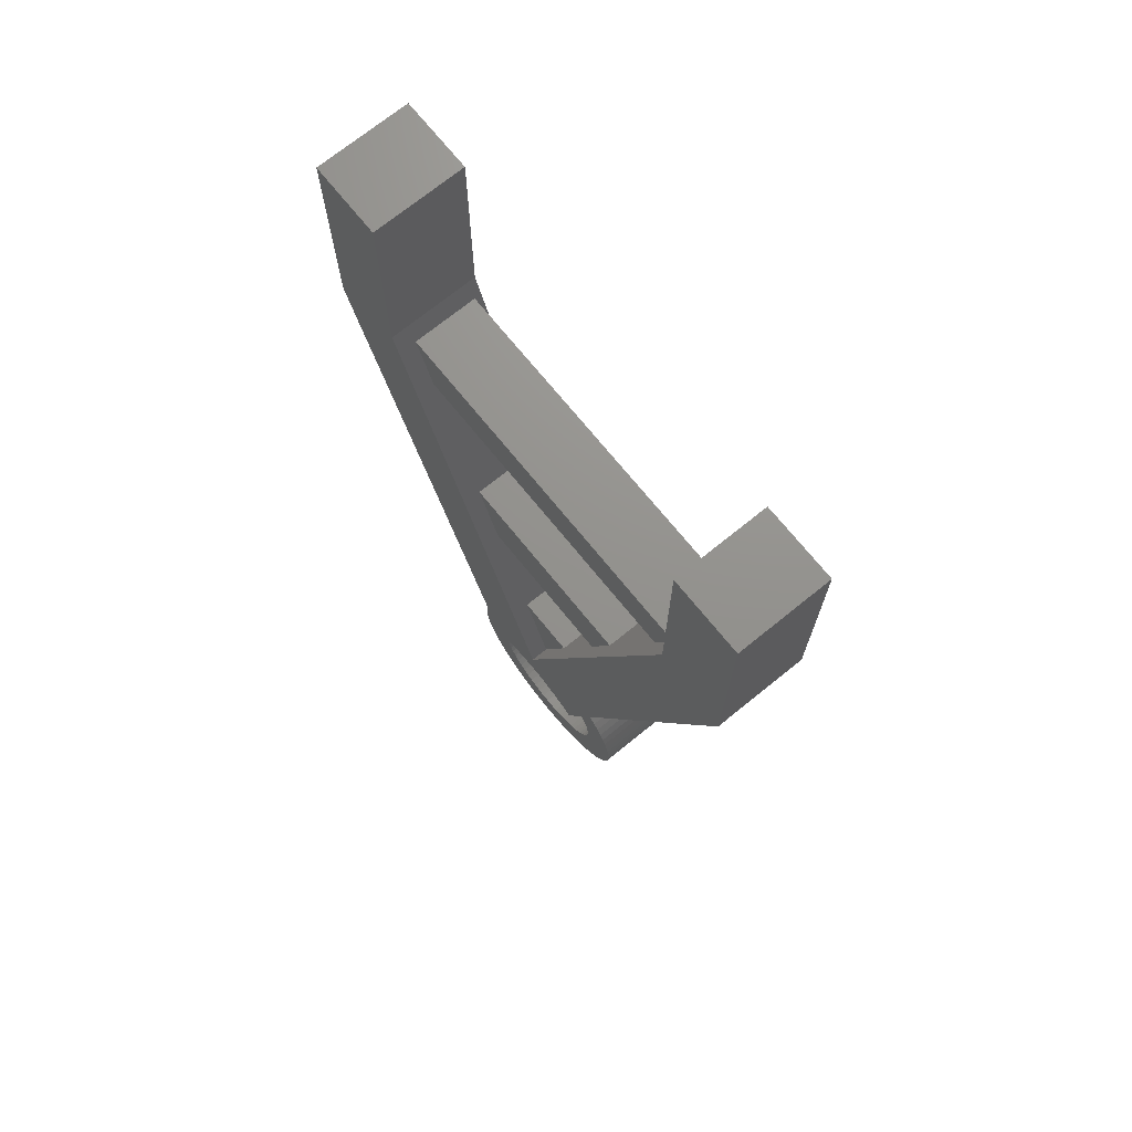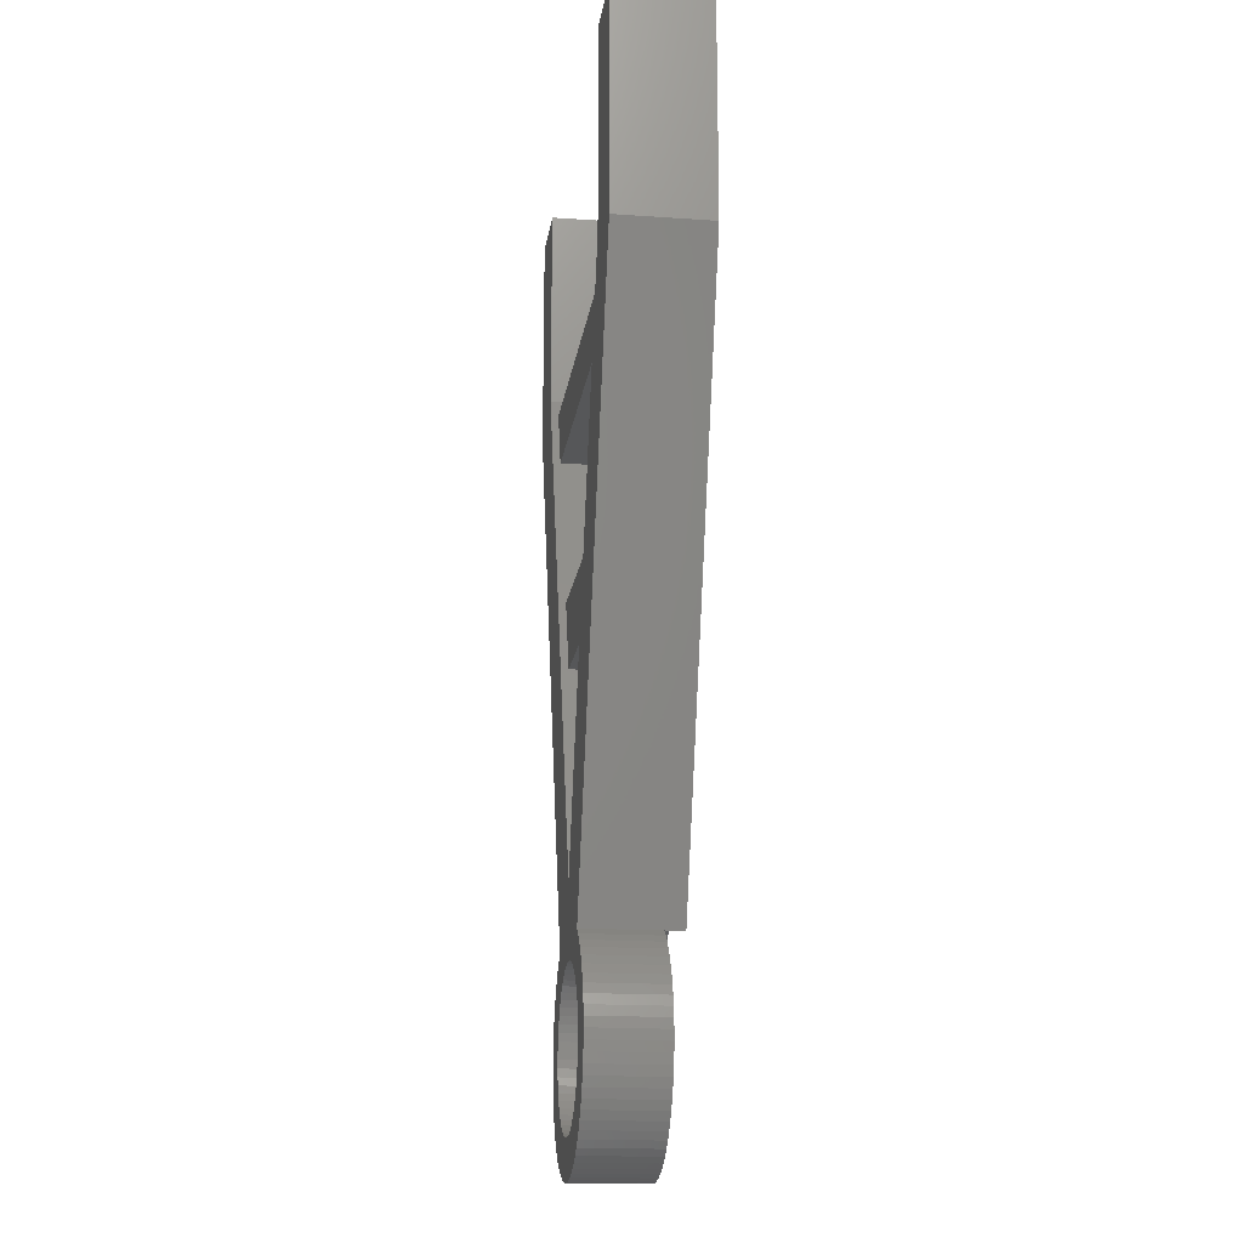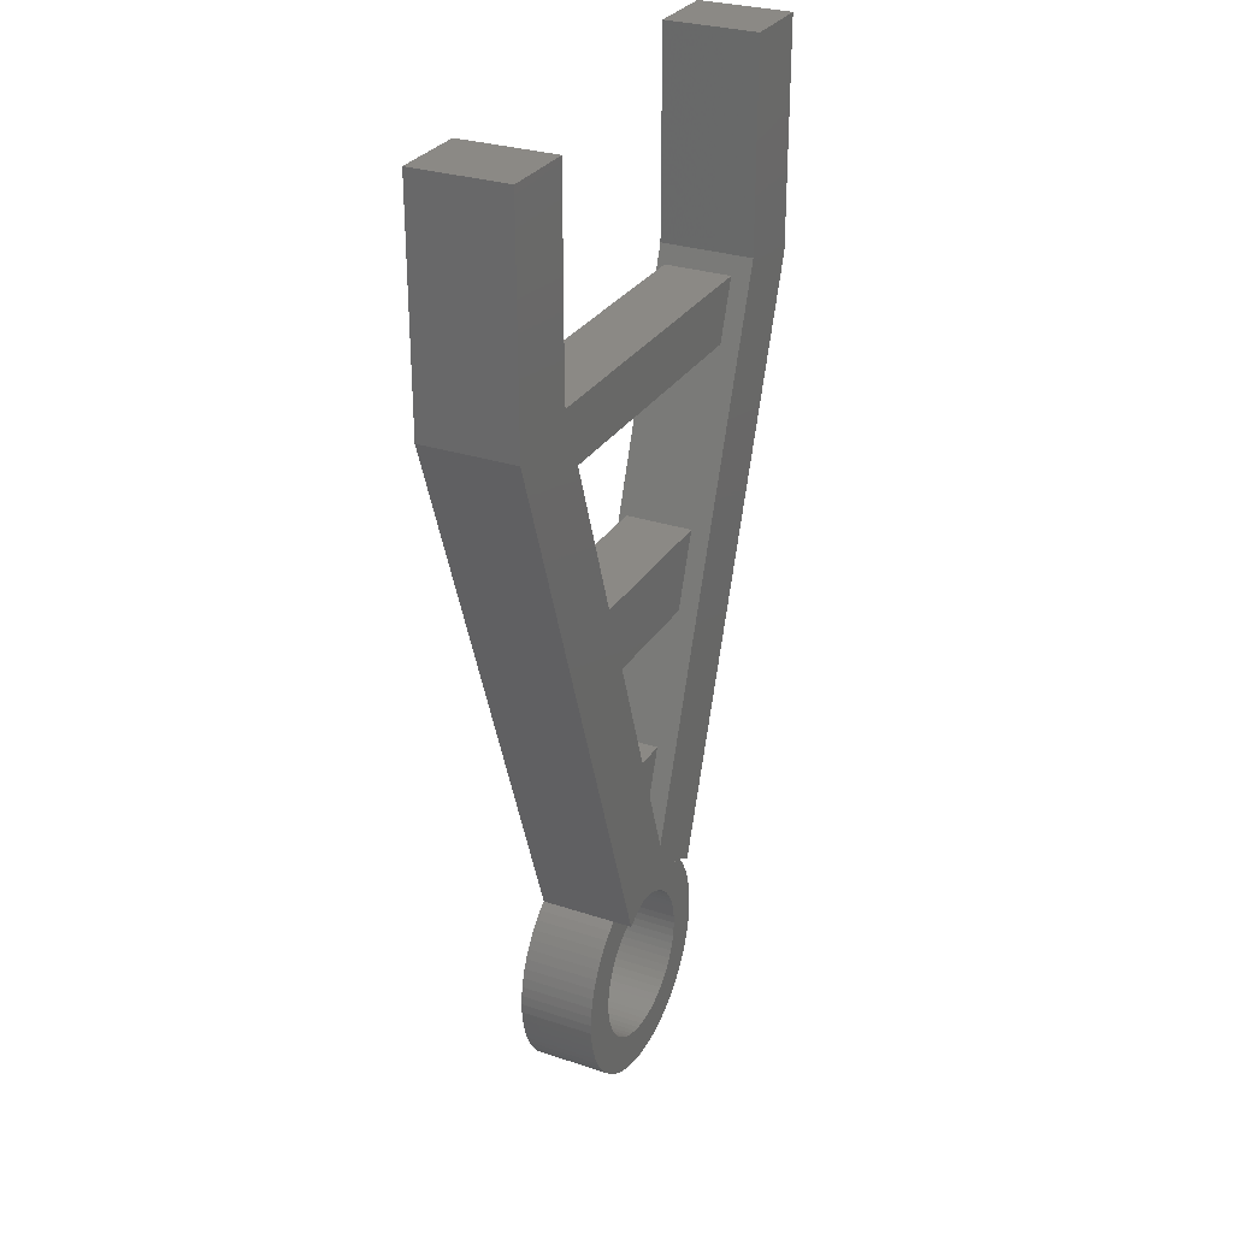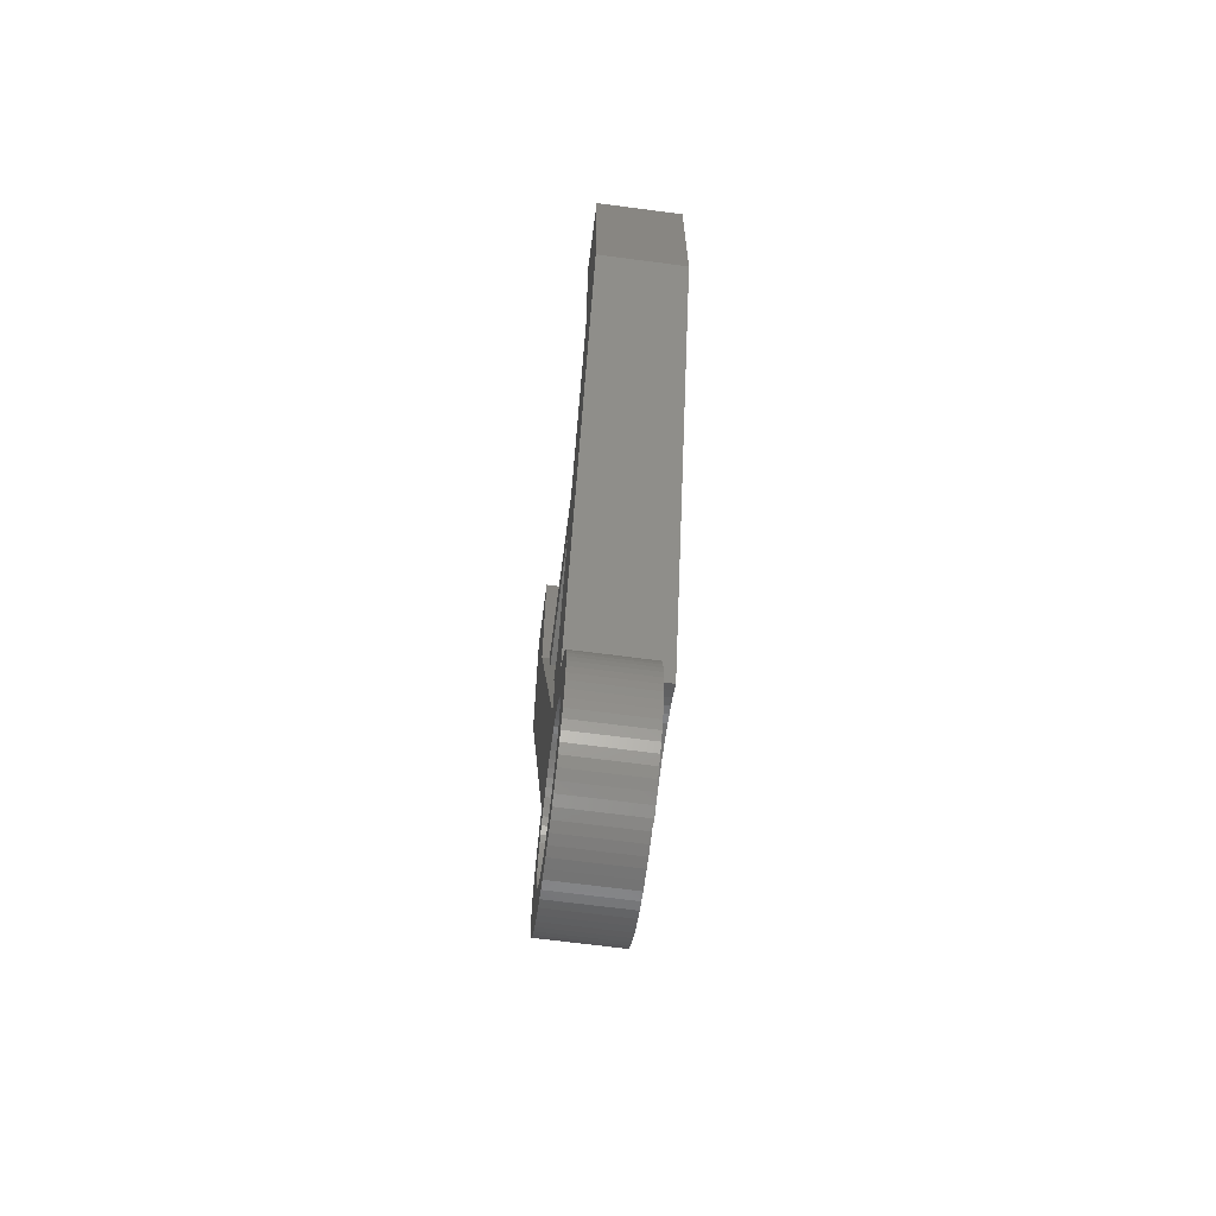
<metadata>
{"format":"stl","ext":"stl","renderer":"f3d","projection":"perspective","resolution":1024,"background":"white","views":[{"elev":71.8,"azim":-129.0,"up":"+Y"},{"elev":-17.6,"azim":82.1,"up":"+Y"},{"elev":29.1,"azim":116.2,"up":"+Y"},{"elev":-67.3,"azim":82.5,"up":"+Y"}]}
</metadata>
<code>
# stl→obj: 308 verts, 624 faces
v -68.72 68.99 1
v -63.3 68.99 1
v -68.02 67.02 1
v -63.99 67.02 1
v -70.83 74.98 1
v -61.21 74.98 1
v -70.27 73.4 1
v -61.76 73.4 1
v -65.17 63.65 1
v -66 61.29 1
v -66.83 63.65 1
v -63.3 68.99 2.8
v -68.72 68.99 2.8
v -61.21 74.98 2.8
v -70.83 74.98 2.8
v -68.02 67.02 2.8
v -63.99 67.02 2.8
v -70.27 73.4 2.8
v -61.76 73.4 2.8
v -65.17 63.65 2.8
v -66.83 63.65 2.8
v -66 61.29 2.8
v -66 61.29 0.5
v -61 75.57 0.5
v -66 61.29 3
v -61 75.57 3
v -64.31 59.84 1
v -64.53 59.97 1
v -64.31 59.84 0.5
v -64.53 59.97 0.5
v -64.75 60.09 1
v -64.75 60.09 0.5
v -64.99 60.19 1
v -64.99 60.19 0.5
v -65.24 60.26 1
v -65.24 60.26 0.5
v -65.49 60.32 1
v -65.49 60.32 0.5
v -65.74 60.35 1
v -65.74 60.35 0.5
v -66 60.36 1
v -66 60.36 0.5
v -66.26 60.35 1
v -66.26 60.35 0.5
v -66.51 60.32 1
v -66.51 60.32 0.5
v -66.76 60.26 1
v -66.76 60.26 0.5
v -67.01 60.19 1
v -67.01 60.19 0.5
v -67.25 60.09 1
v -67.25 60.09 0.5
v -67.47 59.97 1
v -67.47 59.97 0.5
v -67.69 59.84 1
v -67.69 59.84 0.5
v -67 59.09 1
v -67.18 58.98 1
v -67.9 59.68 1
v -67.34 58.85 1
v -68.09 59.51 1
v -67.49 58.7 1
v -68.27 59.32 1
v -68.43 59.12 1
v -67.62 58.54 1
v -68.57 58.9 1
v -67.73 58.36 1
v -68.7 58.68 1
v -67.83 58.17 1
v -68.8 58.44 1
v -67.9 57.98 1
v -68.88 58.19 1
v -67.96 57.78 1
v -68.94 57.94 1
v -68.98 57.69 1
v -67.99 57.57 1
v -69 57.43 1
v -68 57.36 1
v -68.99 57.17 1
v -67.99 57.15 1
v -68.97 56.92 1
v -67.96 56.94 1
v -68.92 56.66 1
v -67.9 56.74 1
v -68.85 56.41 1
v -67.83 56.55 1
v -68.75 56.17 1
v -68.64 55.94 1
v -67.73 56.36 1
v -68.51 55.72 1
v -67.62 56.18 1
v -68.36 55.51 1
v -67.49 56.02 1
v -68.19 55.31 1
v -67.34 55.87 1
v -68.01 55.13 1
v -67.18 55.74 1
v -67.81 54.97 1
v -67.59 54.82 1
v -67 55.63 1
v -67.37 54.69 1
v -66.81 55.53 1
v -67.13 54.58 1
v -66.62 55.46 1
v -66.89 54.5 1
v -66.42 55.4 1
v -66.64 54.43 1
v -66.39 54.39 1
v -66.21 55.37 1
v -66.13 54.36 1
v -66 55.36 1
v -65.87 54.36 1
v -65.79 55.37 1
v -65.61 54.39 1
v -65.58 55.4 1
v -65.36 54.43 1
v -65.11 54.5 1
v -65.38 55.46 1
v -64.87 54.58 1
v -65.19 55.53 1
v -64.63 54.69 1
v -65 55.63 1
v -64.41 54.82 1
v -64.82 55.74 1
v -64.19 54.97 1
v -63.99 55.13 1
v -64.66 55.87 1
v -63.81 55.31 1
v -64.51 56.02 1
v -63.64 55.51 1
v -64.38 56.18 1
v -63.49 55.72 1
v -64.27 56.36 1
v -63.36 55.94 1
v -64.17 56.55 1
v -63.25 56.17 1
v -63.15 56.41 1
v -64.1 56.74 1
v -63.08 56.66 1
v -64.04 56.94 1
v -63.03 56.92 1
v -64.01 57.15 1
v -63.01 57.17 1
v -64 57.36 1
v -63 57.43 1
v -64.01 57.57 1
v -63.02 57.69 1
v -64.04 57.78 1
v -63.06 57.94 1
v -63.12 58.19 1
v -64.1 57.98 1
v -63.2 58.44 1
v -64.17 58.17 1
v -63.3 58.68 1
v -64.27 58.36 1
v -63.43 58.9 1
v -64.38 58.54 1
v -63.57 59.12 1
v -64.51 58.7 1
v -63.73 59.32 1
v -63.91 59.51 1
v -64.66 58.85 1
v -64.1 59.68 1
v -64.82 58.98 1
v -65 59.09 1
v -65.19 59.19 1
v -65.38 59.26 1
v -65.58 59.32 1
v -65.79 59.35 1
v -66 59.36 1
v -66.21 59.35 1
v -66.42 59.32 1
v -66.62 59.26 1
v -66.81 59.19 1
v -67.69 59.84 3
v -67.9 59.68 3
v -68.09 59.51 3
v -68.27 59.32 3
v -68.43 59.12 3
v -68.57 58.9 3
v -68.7 58.68 3
v -68.8 58.44 3
v -68.88 58.19 3
v -68.94 57.94 3
v -68.98 57.69 3
v -69 57.43 3
v -68.99 57.17 3
v -68.97 56.92 3
v -68.92 56.66 3
v -68.85 56.41 3
v -68.75 56.17 3
v -68.64 55.94 3
v -68.51 55.72 3
v -68.36 55.51 3
v -68.19 55.31 3
v -68.01 55.13 3
v -67.81 54.97 3
v -67.59 54.82 3
v -67.37 54.69 3
v -67.13 54.58 3
v -66.89 54.5 3
v -66.64 54.43 3
v -66.39 54.39 3
v -66.13 54.36 3
v -65.87 54.36 3
v -65.61 54.39 3
v -65.36 54.43 3
v -65.11 54.5 3
v -64.87 54.58 3
v -64.63 54.69 3
v -64.41 54.82 3
v -64.19 54.97 3
v -63.99 55.13 3
v -63.81 55.31 3
v -63.64 55.51 3
v -63.49 55.72 3
v -63.36 55.94 3
v -63.25 56.17 3
v -63.15 56.41 3
v -63.08 56.66 3
v -63.03 56.92 3
v -63.01 57.17 3
v -63 57.43 3
v -63.02 57.69 3
v -63.06 57.94 3
v -63.12 58.19 3
v -63.2 58.44 3
v -63.3 58.68 3
v -63.43 58.9 3
v -63.57 59.12 3
v -63.73 59.32 3
v -63.91 59.51 3
v -64.1 59.68 3
v -64.31 59.84 3
v -66 55.36 3
v -65.79 55.37 3
v -65.58 55.4 3
v -65.38 55.46 3
v -65.19 55.53 3
v -65 55.63 3
v -64.82 55.74 3
v -64.66 55.87 3
v -64.51 56.02 3
v -64.38 56.18 3
v -64.27 56.36 3
v -64.17 56.55 3
v -64.1 56.74 3
v -64.04 56.94 3
v -64.01 57.15 3
v -64 57.36 3
v -64.01 57.57 3
v -64.04 57.78 3
v -64.1 57.98 3
v -64.17 58.17 3
v -64.27 58.36 3
v -64.38 58.54 3
v -64.51 58.7 3
v -64.66 58.85 3
v -64.82 58.98 3
v -65 59.09 3
v -65.19 59.19 3
v -65.38 59.26 3
v -65.58 59.32 3
v -65.79 59.35 3
v -66 59.36 3
v -66.21 59.35 3
v -66.42 59.32 3
v -66.62 59.26 3
v -66.81 59.19 3
v -67 59.09 3
v -67.18 58.98 3
v -67.34 58.85 3
v -67.49 58.7 3
v -67.62 58.54 3
v -67.73 58.36 3
v -67.83 58.17 3
v -67.9 57.98 3
v -67.96 57.78 3
v -67.99 57.57 3
v -68 57.36 3
v -67.99 57.15 3
v -67.96 56.94 3
v -66.21 55.37 3
v -66.42 55.4 3
v -66.62 55.46 3
v -66.81 55.53 3
v -67 55.63 3
v -67.18 55.74 3
v -67.34 55.87 3
v -67.49 56.02 3
v -67.62 56.18 3
v -67.73 56.36 3
v -67.83 56.55 3
v -67.9 56.74 3
v -59 75 3
v -59 81 3
v -61 81 3
v -71 75.47 3
v -73 75 3
v -73 81 3
v -71 81 3
v -59 75 0.5
v -71 75.47 0.5
v -73 75 0.5
v -73 81 0.5
v -71 81 0.5
v -61 81 0.5
v -59 81 0.5
f 1 2 3
f 3 2 4
f 5 6 7
f 7 6 8
f 9 10 11
f 2 1 12
f 12 1 13
f 6 5 14
f 14 5 15
f 3 4 16
f 16 4 17
f 13 16 12
f 12 16 17
f 7 8 18
f 18 8 19
f 19 14 18
f 18 14 15
f 9 11 20
f 20 11 21
f 22 20 21
f 23 2 24
f 24 2 8
f 24 8 6
f 10 9 23
f 23 9 4
f 23 4 2
f 4 9 17
f 17 9 20
f 17 20 25
f 25 20 22
f 17 25 12
f 12 25 26
f 12 26 19
f 19 26 14
f 14 26 6
f 6 26 24
f 8 2 19
f 19 2 12
f 27 28 29
f 29 28 30
f 30 28 31
f 30 31 32
f 32 31 33
f 32 33 34
f 34 33 35
f 34 35 36
f 36 35 37
f 36 37 38
f 38 37 39
f 38 39 40
f 40 39 41
f 40 41 42
f 42 41 43
f 42 43 44
f 44 43 45
f 44 45 46
f 46 45 47
f 46 47 48
f 48 47 49
f 48 49 50
f 50 49 51
f 50 51 52
f 52 51 53
f 52 53 54
f 54 53 55
f 54 55 56
f 53 57 55
f 55 57 58
f 55 58 59
f 59 58 60
f 59 60 61
f 61 60 62
f 61 62 63
f 63 62 64
f 64 62 65
f 64 65 66
f 66 65 67
f 66 67 68
f 68 67 69
f 68 69 70
f 70 69 71
f 70 71 72
f 72 71 73
f 72 73 74
f 74 73 75
f 75 73 76
f 75 76 77
f 77 76 78
f 77 78 79
f 79 78 80
f 79 80 81
f 81 80 82
f 81 82 83
f 83 82 84
f 83 84 85
f 85 84 86
f 85 86 87
f 87 86 88
f 88 86 89
f 88 89 90
f 90 89 91
f 90 91 92
f 92 91 93
f 92 93 94
f 94 93 95
f 94 95 96
f 96 95 97
f 96 97 98
f 98 97 99
f 99 97 100
f 99 100 101
f 101 100 102
f 101 102 103
f 103 102 104
f 103 104 105
f 105 104 106
f 105 106 107
f 107 106 108
f 108 106 109
f 108 109 110
f 110 109 111
f 110 111 112
f 112 111 113
f 112 113 114
f 114 113 115
f 114 115 116
f 116 115 117
f 117 115 118
f 117 118 119
f 119 118 120
f 119 120 121
f 121 120 122
f 121 122 123
f 123 122 124
f 123 124 125
f 125 124 126
f 126 124 127
f 126 127 128
f 128 127 129
f 128 129 130
f 130 129 131
f 130 131 132
f 132 131 133
f 132 133 134
f 134 133 135
f 134 135 136
f 136 135 137
f 137 135 138
f 137 138 139
f 139 138 140
f 139 140 141
f 141 140 142
f 141 142 143
f 143 142 144
f 143 144 145
f 145 144 146
f 145 146 147
f 147 146 148
f 147 148 149
f 149 148 150
f 150 148 151
f 150 151 152
f 152 151 153
f 152 153 154
f 154 153 155
f 154 155 156
f 156 155 157
f 156 157 158
f 158 157 159
f 158 159 160
f 160 159 161
f 161 159 162
f 161 162 163
f 163 162 164
f 163 164 27
f 27 164 165
f 27 165 28
f 28 165 166
f 28 166 31
f 31 166 33
f 33 166 167
f 33 167 35
f 35 167 168
f 35 168 37
f 37 168 169
f 37 169 39
f 39 169 170
f 39 170 41
f 41 170 43
f 43 170 171
f 43 171 45
f 45 171 172
f 45 172 47
f 47 172 173
f 47 173 49
f 49 173 174
f 49 174 51
f 51 174 53
f 53 174 57
f 55 59 175
f 175 59 176
f 176 59 61
f 176 61 177
f 177 61 63
f 177 63 178
f 178 63 64
f 178 64 179
f 179 64 66
f 179 66 180
f 180 66 68
f 180 68 181
f 181 68 70
f 181 70 182
f 182 70 72
f 182 72 183
f 183 72 74
f 183 74 184
f 184 74 75
f 184 75 185
f 185 75 77
f 185 77 186
f 186 77 79
f 186 79 187
f 187 79 81
f 187 81 188
f 188 81 83
f 188 83 189
f 189 83 85
f 189 85 190
f 190 85 87
f 190 87 191
f 191 87 88
f 191 88 192
f 192 88 90
f 192 90 193
f 193 90 92
f 193 92 194
f 194 92 94
f 194 94 195
f 195 94 96
f 195 96 196
f 196 96 98
f 196 98 197
f 197 98 99
f 197 99 198
f 198 99 101
f 198 101 199
f 199 101 103
f 199 103 200
f 200 103 105
f 200 105 201
f 201 105 107
f 201 107 202
f 202 107 108
f 202 108 203
f 203 108 110
f 203 110 204
f 204 110 112
f 204 112 205
f 205 112 114
f 205 114 206
f 206 114 116
f 206 116 207
f 207 116 117
f 207 117 208
f 208 117 119
f 208 119 209
f 209 119 121
f 209 121 210
f 210 121 123
f 210 123 211
f 211 123 125
f 211 125 212
f 212 125 126
f 212 126 213
f 213 126 128
f 213 128 214
f 214 128 130
f 214 130 215
f 215 130 132
f 215 132 216
f 216 132 134
f 216 134 217
f 217 134 136
f 217 136 218
f 218 136 137
f 218 137 219
f 219 137 139
f 219 139 220
f 220 139 141
f 220 141 221
f 221 141 143
f 221 143 222
f 222 143 145
f 222 145 223
f 223 145 147
f 223 147 224
f 224 147 149
f 224 149 225
f 225 149 150
f 225 150 226
f 226 150 152
f 226 152 227
f 227 152 154
f 227 154 228
f 228 154 156
f 228 156 229
f 229 156 158
f 229 158 230
f 230 158 160
f 230 160 231
f 231 160 161
f 231 161 232
f 232 161 163
f 232 163 233
f 233 163 27
f 233 27 234
f 109 235 111
f 111 235 236
f 111 236 113
f 113 236 237
f 113 237 115
f 115 237 238
f 115 238 118
f 118 238 239
f 118 239 120
f 120 239 240
f 120 240 122
f 122 240 241
f 122 241 124
f 124 241 242
f 124 242 127
f 127 242 243
f 127 243 129
f 129 243 244
f 129 244 131
f 131 244 245
f 131 245 133
f 133 245 246
f 133 246 135
f 135 246 247
f 135 247 138
f 138 247 248
f 138 248 140
f 140 248 249
f 140 249 142
f 142 249 250
f 142 250 144
f 144 250 251
f 144 251 146
f 146 251 252
f 146 252 148
f 148 252 253
f 148 253 151
f 151 253 254
f 151 254 153
f 153 254 255
f 153 255 155
f 155 255 256
f 155 256 157
f 157 256 257
f 157 257 159
f 159 257 258
f 159 258 162
f 162 258 259
f 162 259 164
f 164 259 260
f 164 260 165
f 165 260 261
f 165 261 166
f 166 261 262
f 166 262 167
f 167 262 263
f 167 263 168
f 168 263 264
f 168 264 169
f 169 264 265
f 169 265 170
f 170 265 266
f 170 266 171
f 171 266 267
f 171 267 172
f 172 267 268
f 172 268 173
f 173 268 269
f 173 269 174
f 174 269 270
f 174 270 57
f 57 270 271
f 57 271 58
f 58 271 272
f 58 272 60
f 60 272 273
f 60 273 62
f 62 273 274
f 62 274 65
f 65 274 275
f 65 275 67
f 67 275 276
f 67 276 69
f 69 276 277
f 69 277 71
f 71 277 278
f 71 278 73
f 73 278 279
f 73 279 76
f 76 279 78
f 78 279 280
f 78 280 80
f 80 280 281
f 80 281 282
f 235 109 283
f 283 109 106
f 283 106 284
f 284 106 104
f 284 104 285
f 285 104 102
f 285 102 286
f 286 102 100
f 286 100 287
f 287 100 97
f 287 97 288
f 288 97 95
f 288 95 289
f 289 95 93
f 289 93 290
f 290 93 91
f 290 91 291
f 291 91 89
f 291 89 292
f 292 89 86
f 292 86 293
f 293 86 84
f 293 84 294
f 294 84 82
f 294 82 282
f 282 82 80
f 176 273 175
f 175 273 272
f 175 272 271
f 273 176 274
f 274 176 177
f 274 177 275
f 275 177 178
f 275 178 276
f 276 178 179
f 276 179 277
f 277 179 180
f 277 180 278
f 278 180 181
f 278 181 182
f 278 182 279
f 279 182 183
f 279 183 184
f 279 184 280
f 280 184 185
f 280 185 186
f 186 187 280
f 280 187 188
f 280 188 281
f 281 188 189
f 281 189 190
f 190 191 281
f 281 191 282
f 282 191 192
f 282 192 294
f 294 192 193
f 294 193 194
f 294 194 293
f 293 194 195
f 293 195 292
f 292 195 196
f 292 196 291
f 291 196 197
f 291 197 290
f 290 197 198
f 290 198 289
f 289 198 199
f 289 199 288
f 288 199 200
f 288 200 287
f 287 200 286
f 286 200 201
f 286 201 285
f 285 201 202
f 285 202 284
f 284 202 203
f 284 203 283
f 283 203 204
f 283 204 235
f 235 204 205
f 235 205 236
f 236 205 206
f 236 206 237
f 237 206 207
f 237 207 238
f 238 207 208
f 238 208 239
f 239 208 209
f 239 209 240
f 240 209 241
f 241 209 210
f 241 210 242
f 242 210 211
f 242 211 243
f 243 211 212
f 243 212 244
f 244 212 213
f 244 213 245
f 245 213 214
f 245 214 246
f 246 214 215
f 246 215 247
f 247 215 216
f 247 216 217
f 247 217 248
f 248 217 218
f 248 218 249
f 249 218 219
f 249 219 220
f 220 221 249
f 249 221 250
f 250 221 222
f 250 222 223
f 223 224 250
f 250 224 225
f 250 225 251
f 251 225 226
f 251 226 227
f 251 227 252
f 252 227 228
f 252 228 229
f 252 229 253
f 253 229 230
f 253 230 254
f 254 230 231
f 254 231 255
f 255 231 232
f 255 232 256
f 256 232 233
f 256 233 257
f 257 233 234
f 257 234 258
f 258 234 259
f 259 234 260
f 260 234 261
f 261 234 25
f 261 25 262
f 262 25 263
f 263 25 264
f 264 25 265
f 265 25 266
f 266 25 267
f 267 25 268
f 268 25 269
f 269 25 175
f 269 175 270
f 270 175 271
f 25 234 26
f 26 234 295
f 26 295 296
f 296 297 26
f 25 298 175
f 175 298 299
f 299 298 300
f 300 298 301
f 302 29 24
f 24 29 30
f 24 30 23
f 23 30 32
f 23 32 34
f 34 36 23
f 23 36 38
f 23 38 40
f 40 42 23
f 23 42 44
f 23 44 46
f 46 48 23
f 23 48 50
f 23 50 52
f 52 54 23
f 23 54 303
f 303 54 56
f 303 56 304
f 304 305 303
f 303 305 306
f 307 308 24
f 24 308 302
f 16 21 3
f 3 21 11
f 3 11 23
f 23 11 10
f 21 16 25
f 25 16 13
f 25 13 298
f 298 13 18
f 298 18 15
f 18 13 7
f 7 13 1
f 7 1 303
f 303 1 23
f 23 1 3
f 15 5 298
f 298 5 303
f 303 5 7
f 25 22 21
f 303 306 298
f 298 306 301
f 306 305 301
f 301 305 300
f 305 304 300
f 300 304 299
f 175 299 55
f 55 299 304
f 55 304 56
f 307 24 297
f 297 24 26
f 308 307 296
f 296 307 297
f 302 308 295
f 295 308 296
f 234 27 295
f 295 27 302
f 302 27 29

</code>
